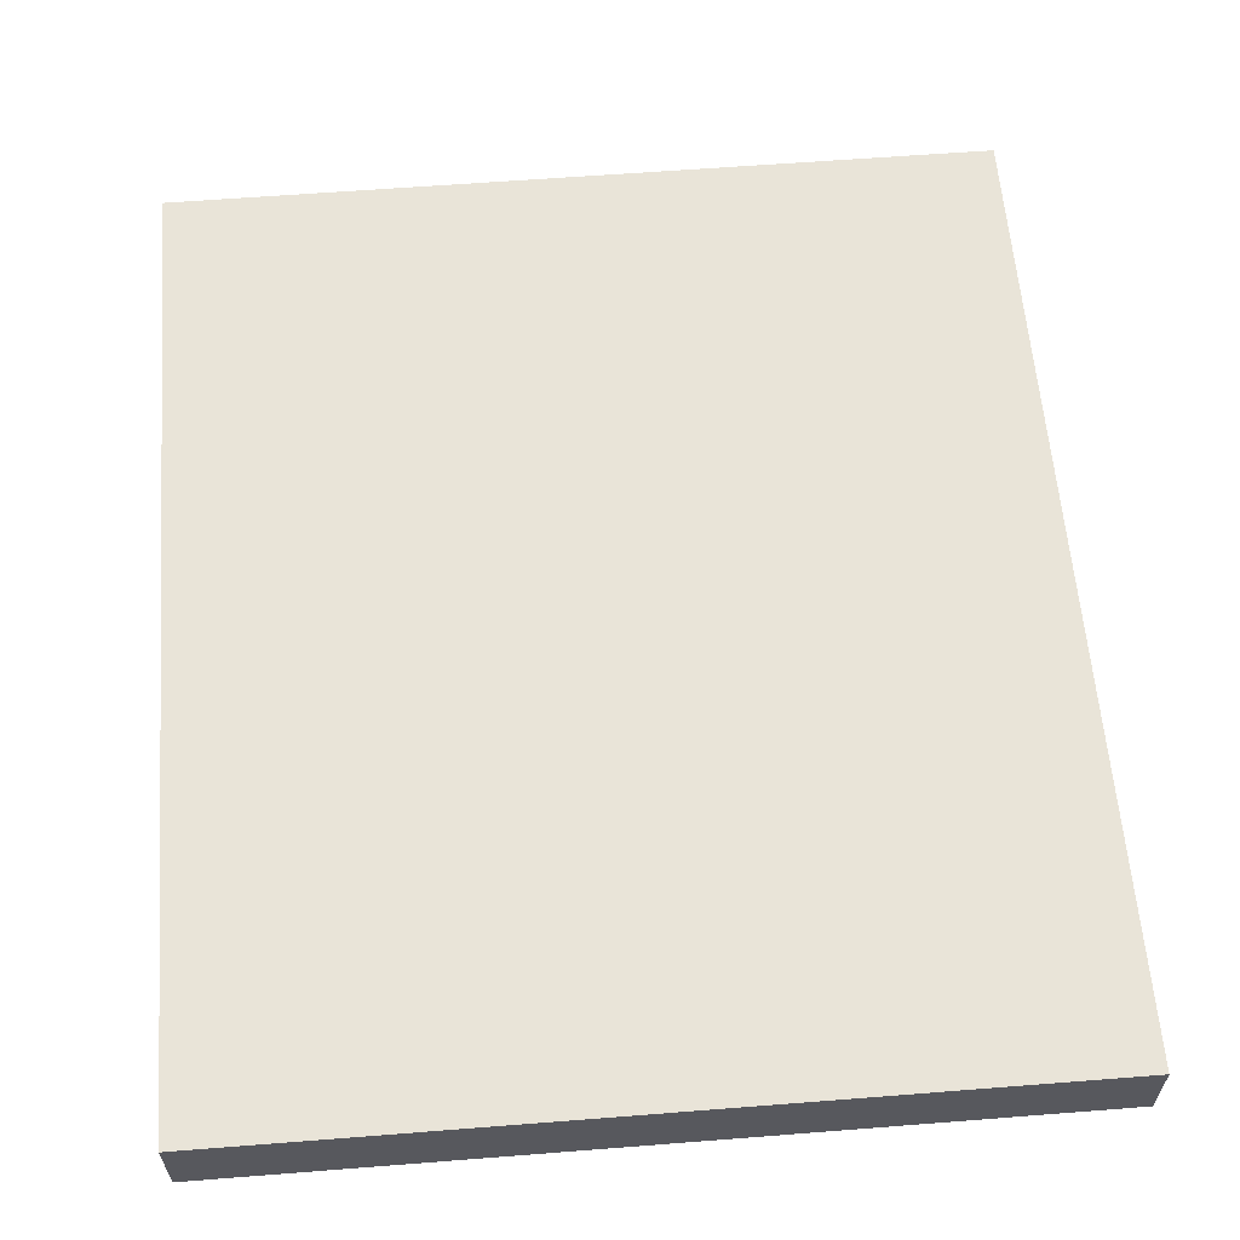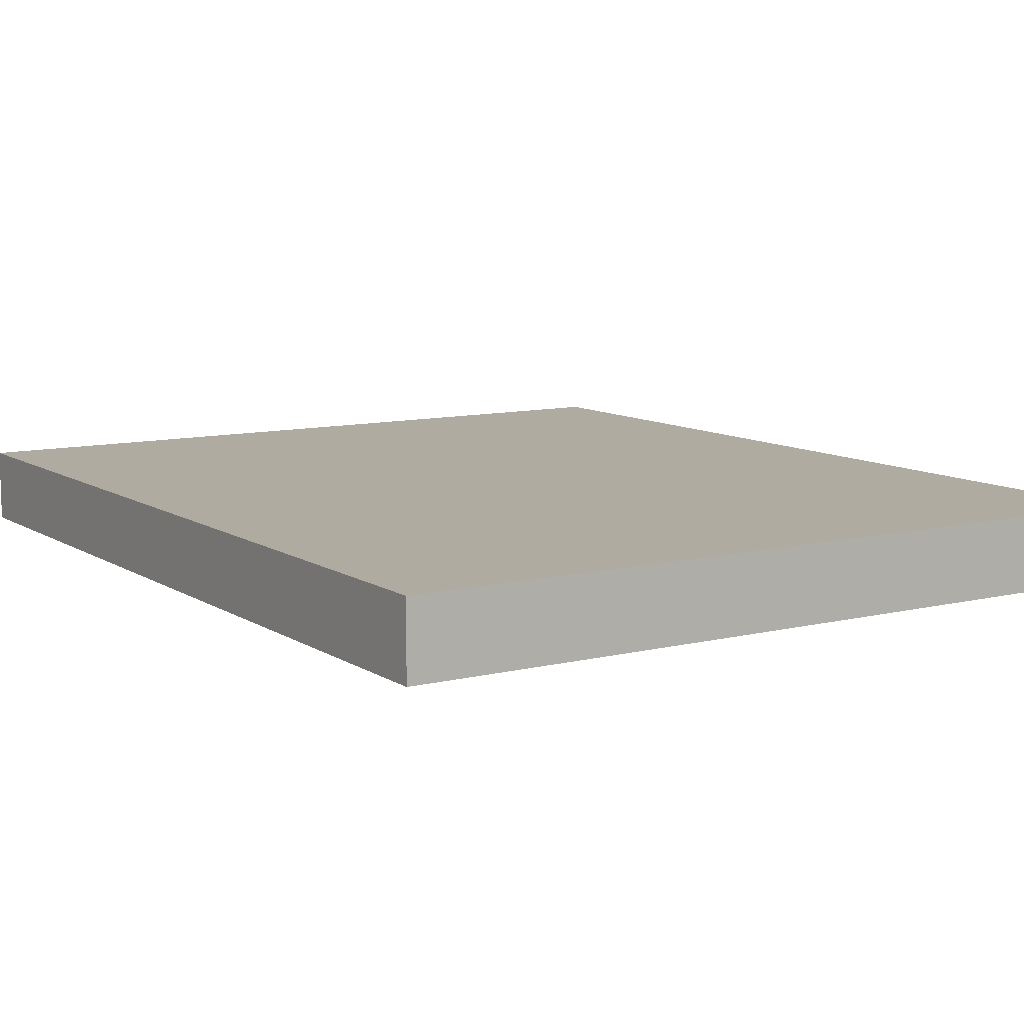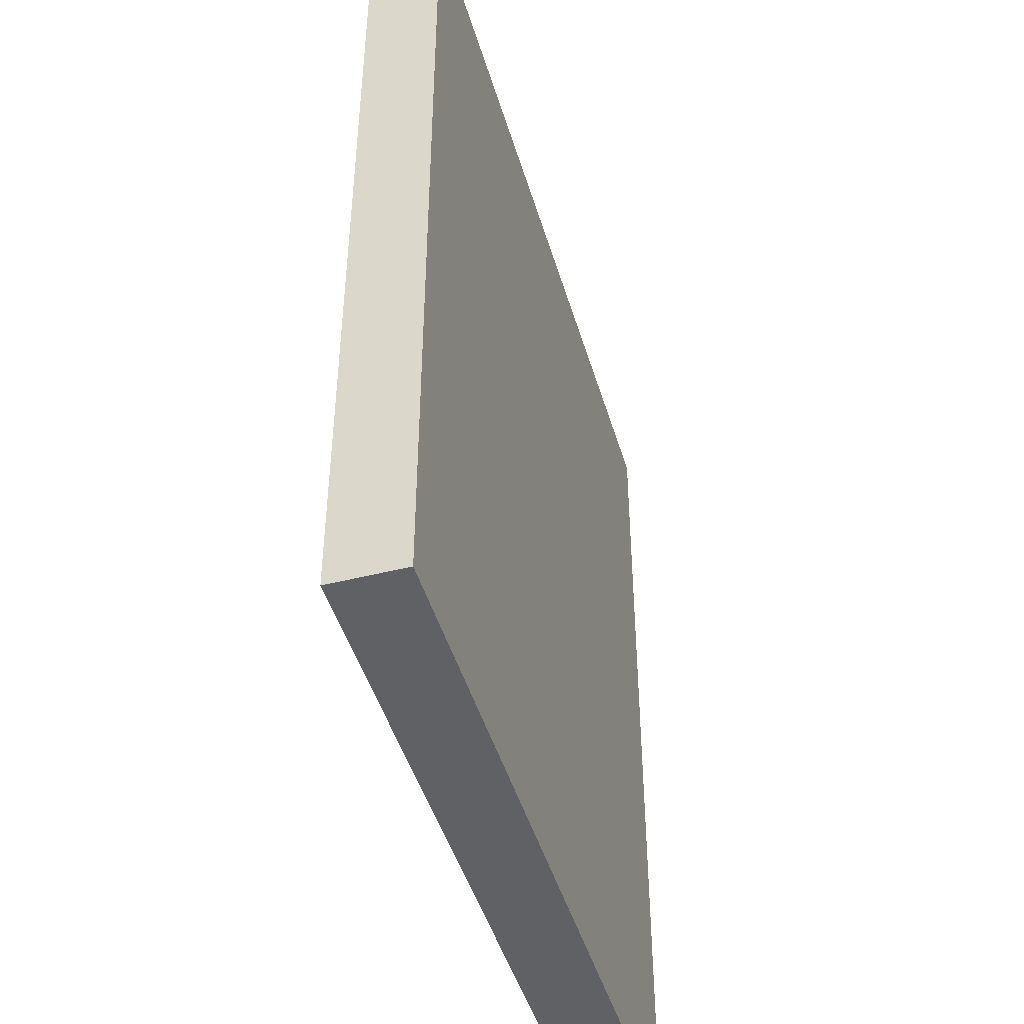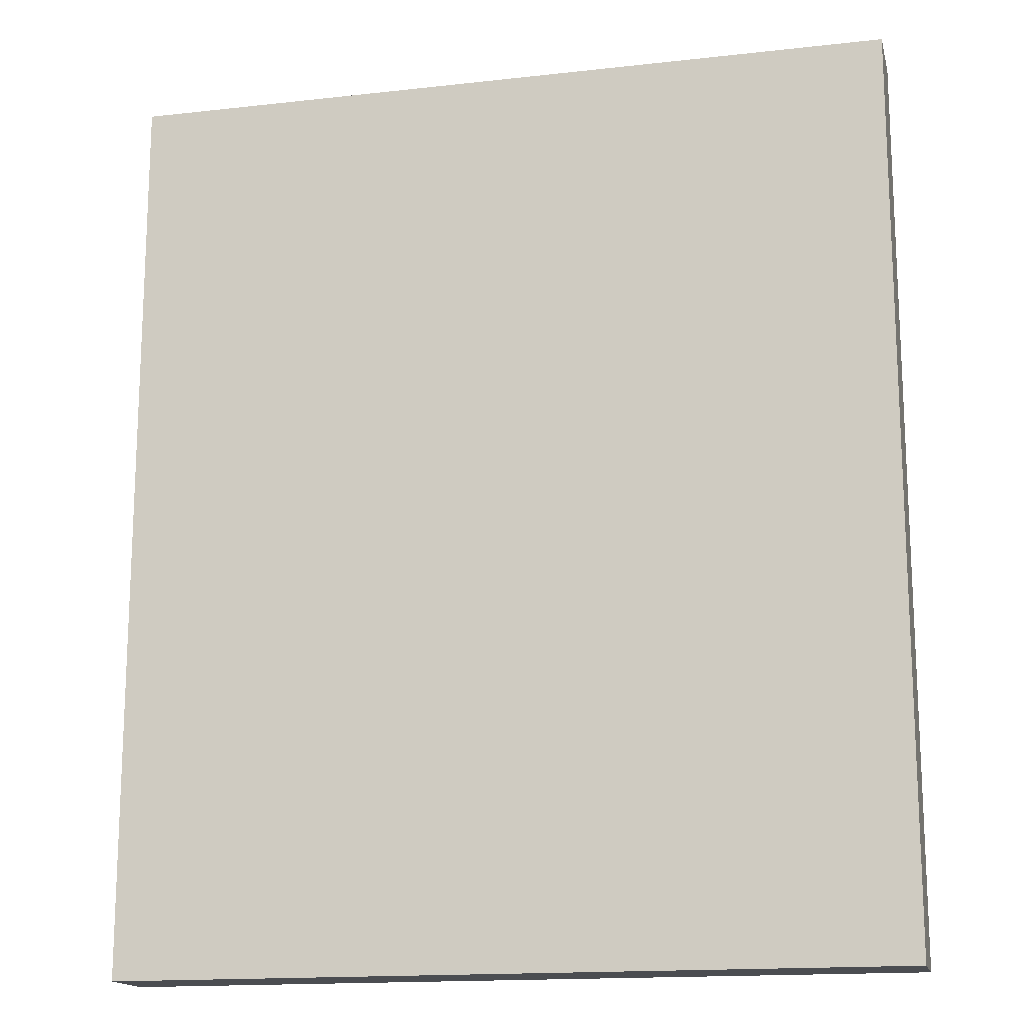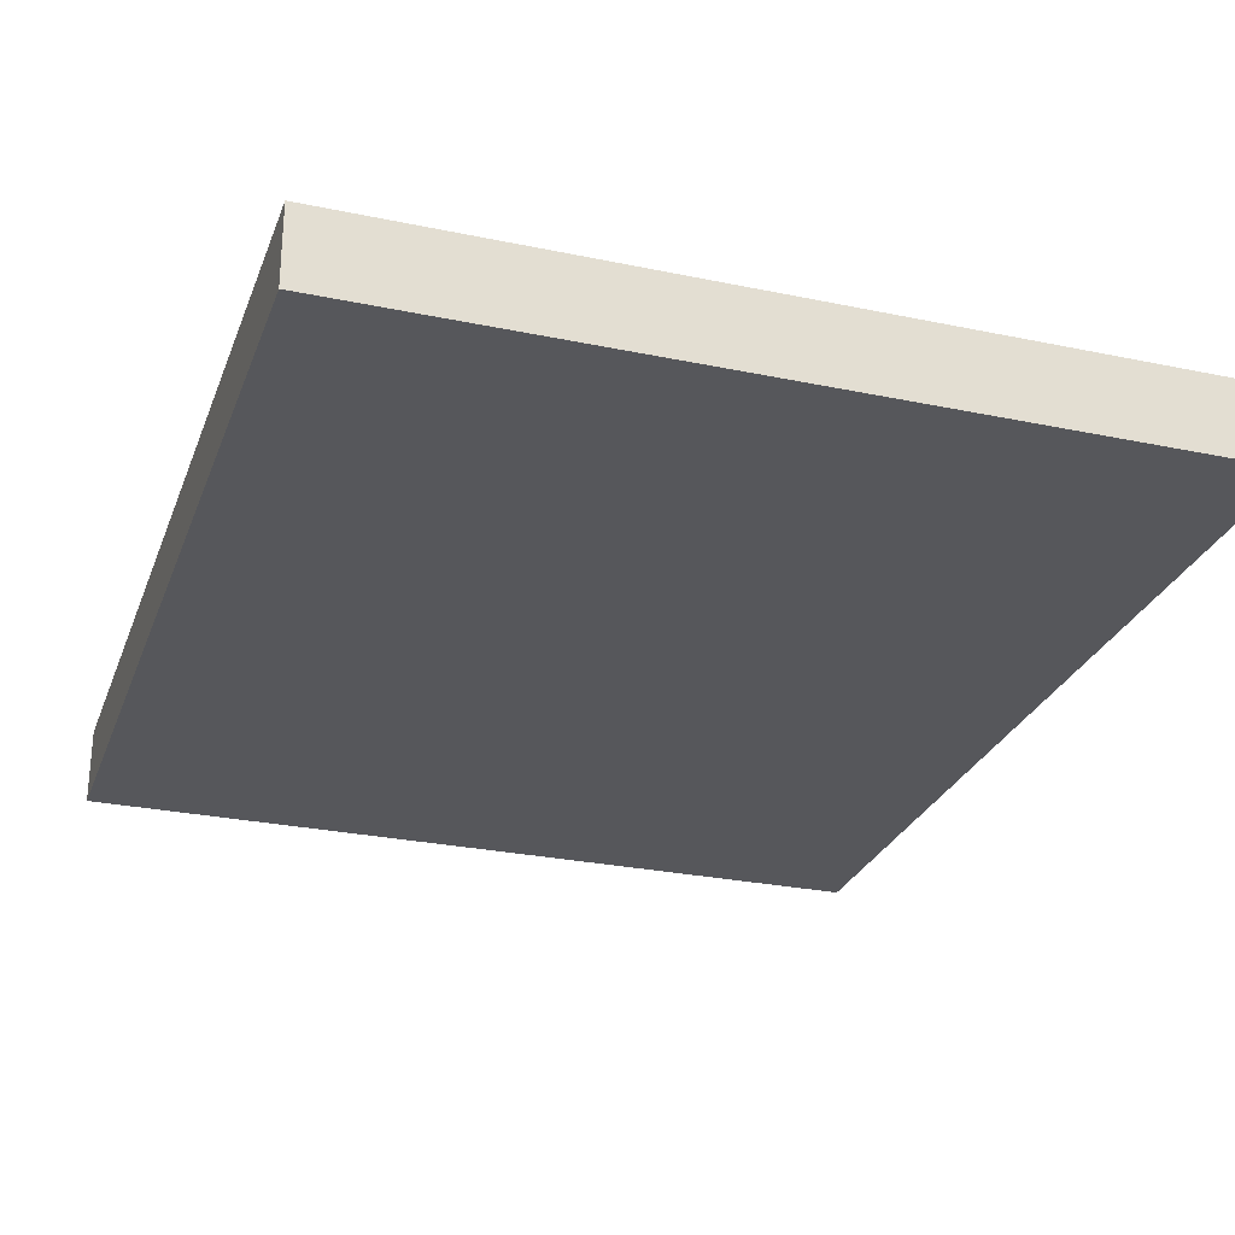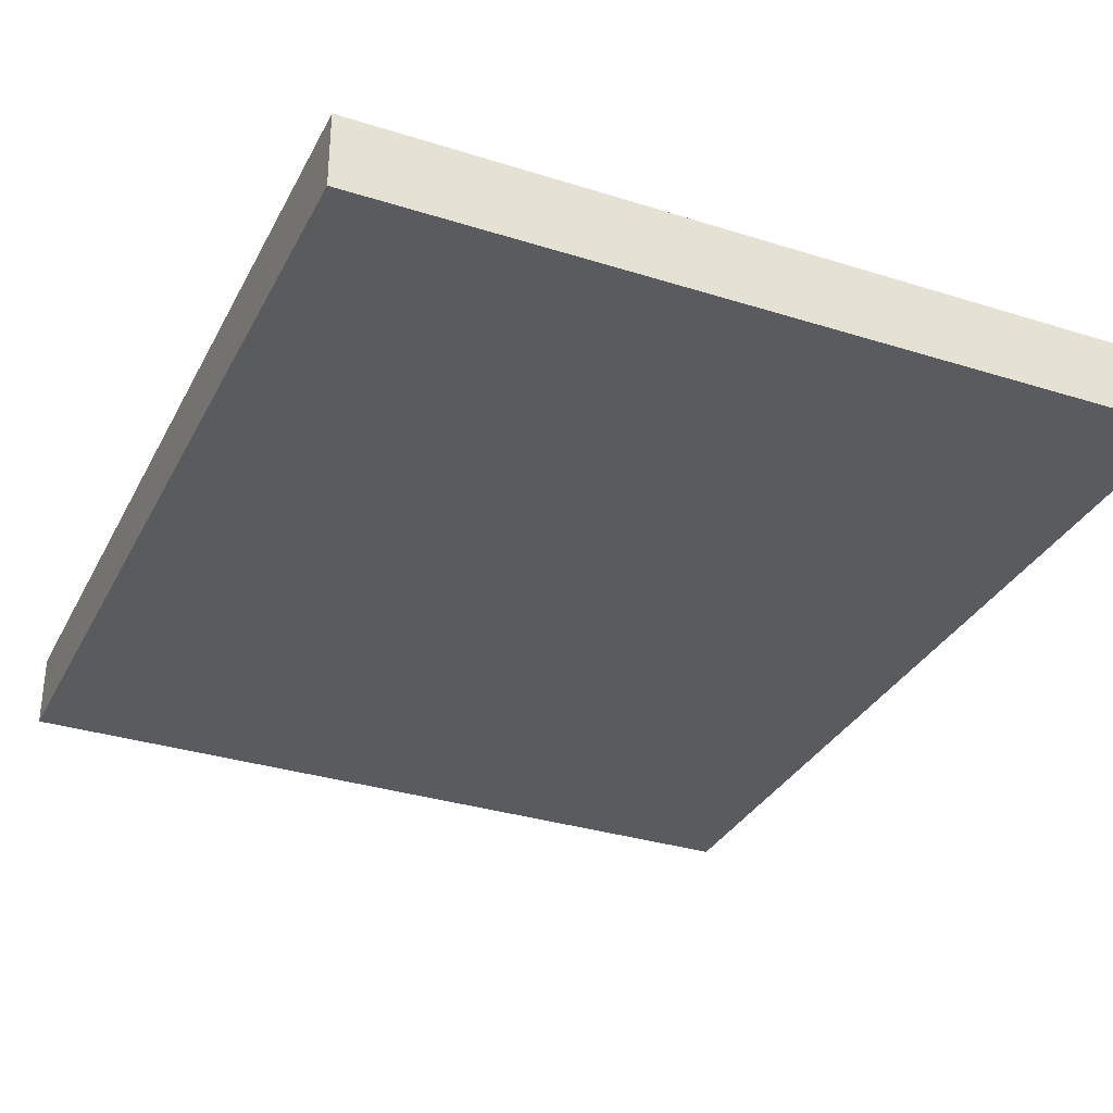
<metadata>
{"format":"obj","ext":"obj","renderer":"f3d","projection":"perspective","resolution":1024,"background":"white","views":[{"elev":60.4,"azim":175.4,"up":"+Z"},{"elev":9.8,"azim":147.5,"up":"+Z"},{"elev":-46.1,"azim":106.2,"up":"+Y"},{"elev":-15.9,"azim":-166.8,"up":"+Y"},{"elev":-27.3,"azim":-18.0,"up":"+Z"},{"elev":-32.6,"azim":156.3,"up":"+Z"}]}
</metadata>
<code>
o Cube.001
v -2.188 -6.411 -0.2145
v -2.188 -1.281 -0.2145
v -2.188 -6.411 0.1953
v -2.188 -1.281 0.1953
v 2.178 -6.411 -0.2145
v 2.178 -1.281 -0.2145
v 2.178 -6.411 0.1953
v 2.178 -1.281 0.1953
f 1 2 4 3
f 3 4 8 7
f 7 8 6 5
f 5 6 2 1
f 3 7 5 1
f 8 4 2 6

</code>
